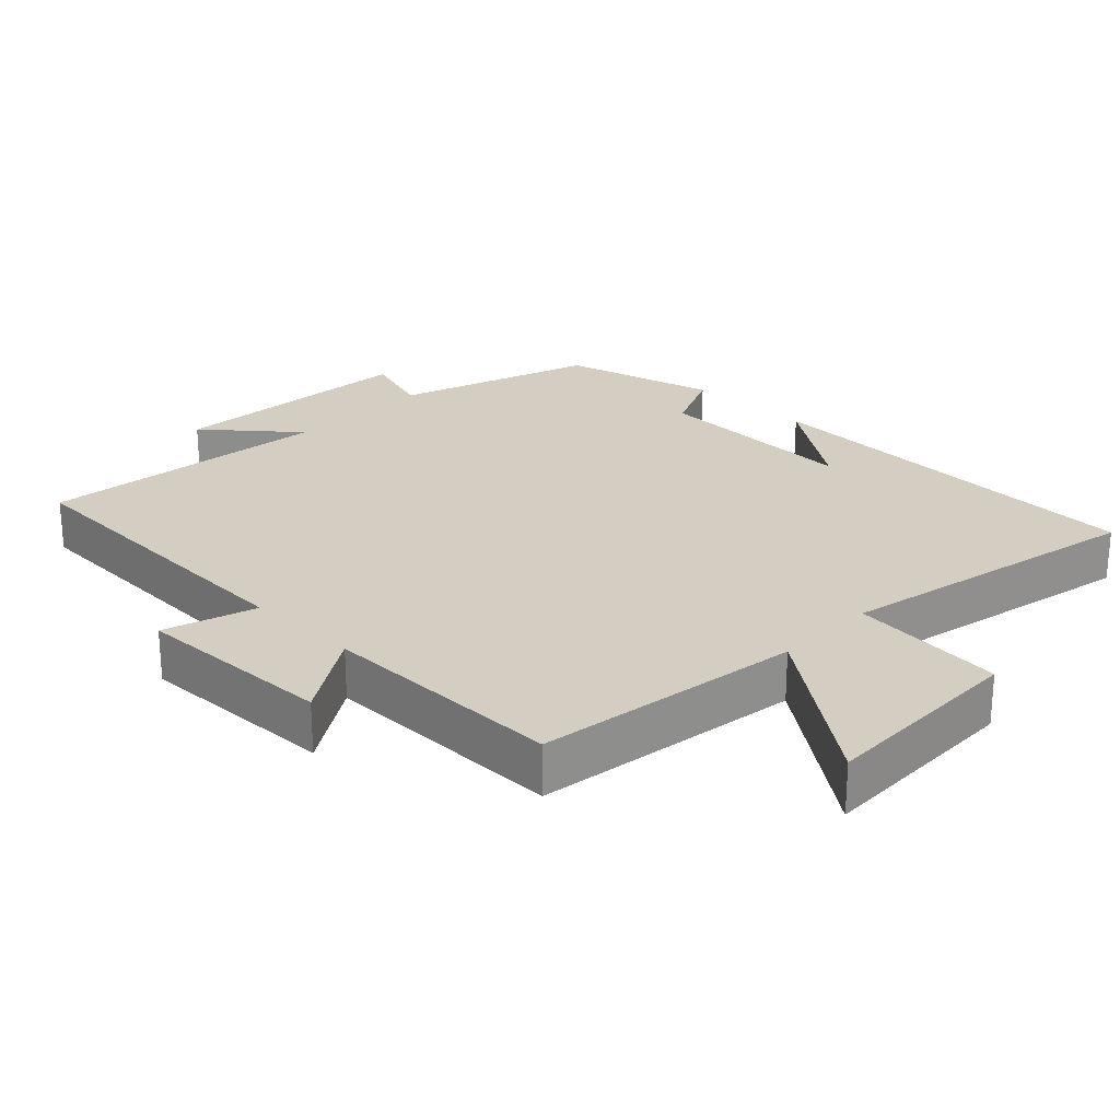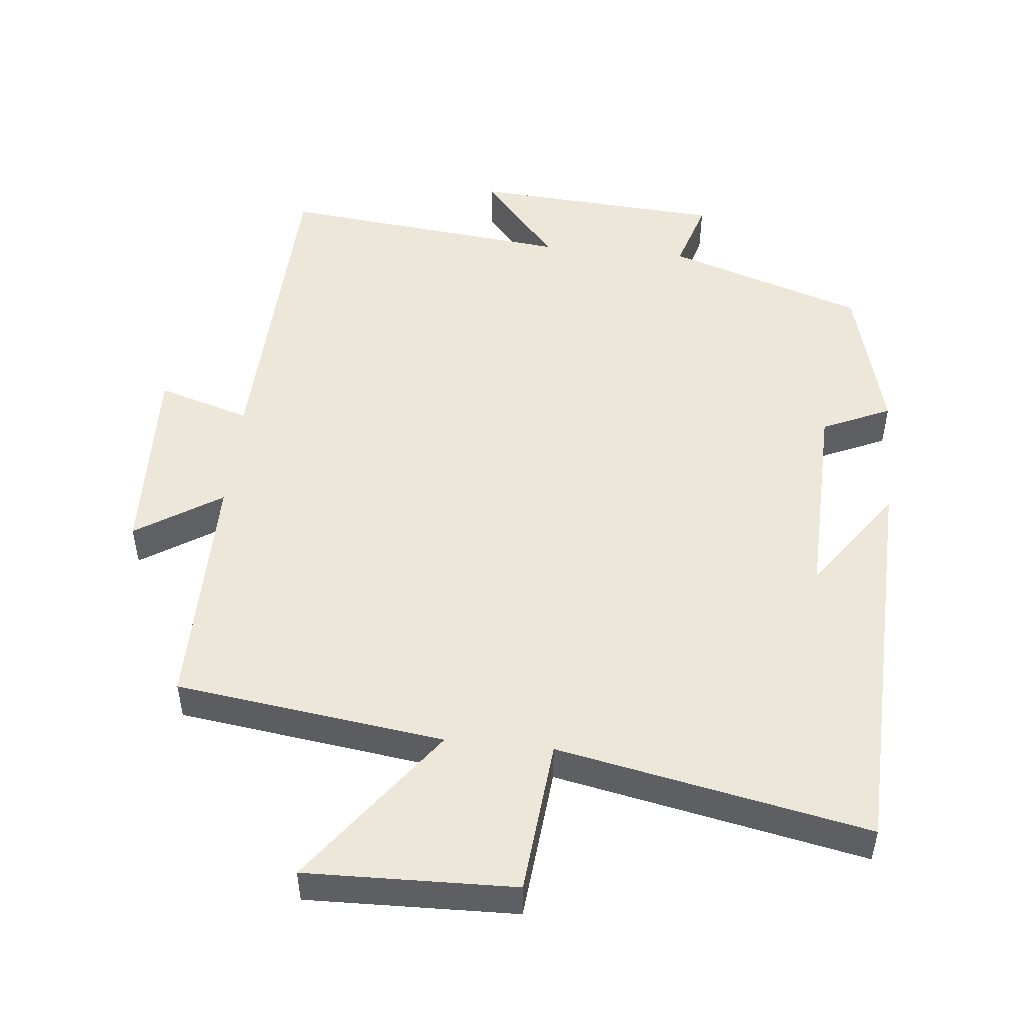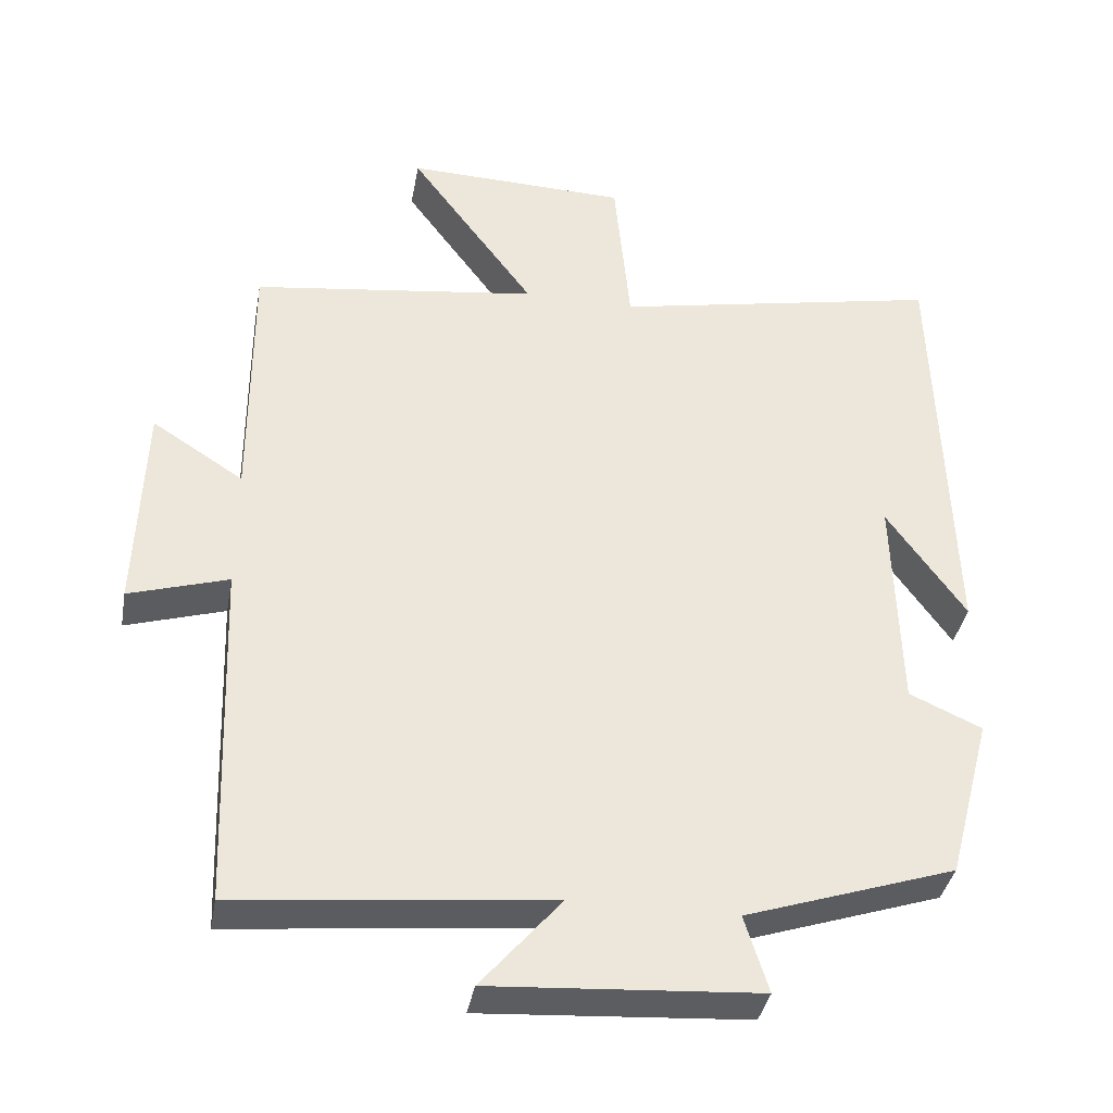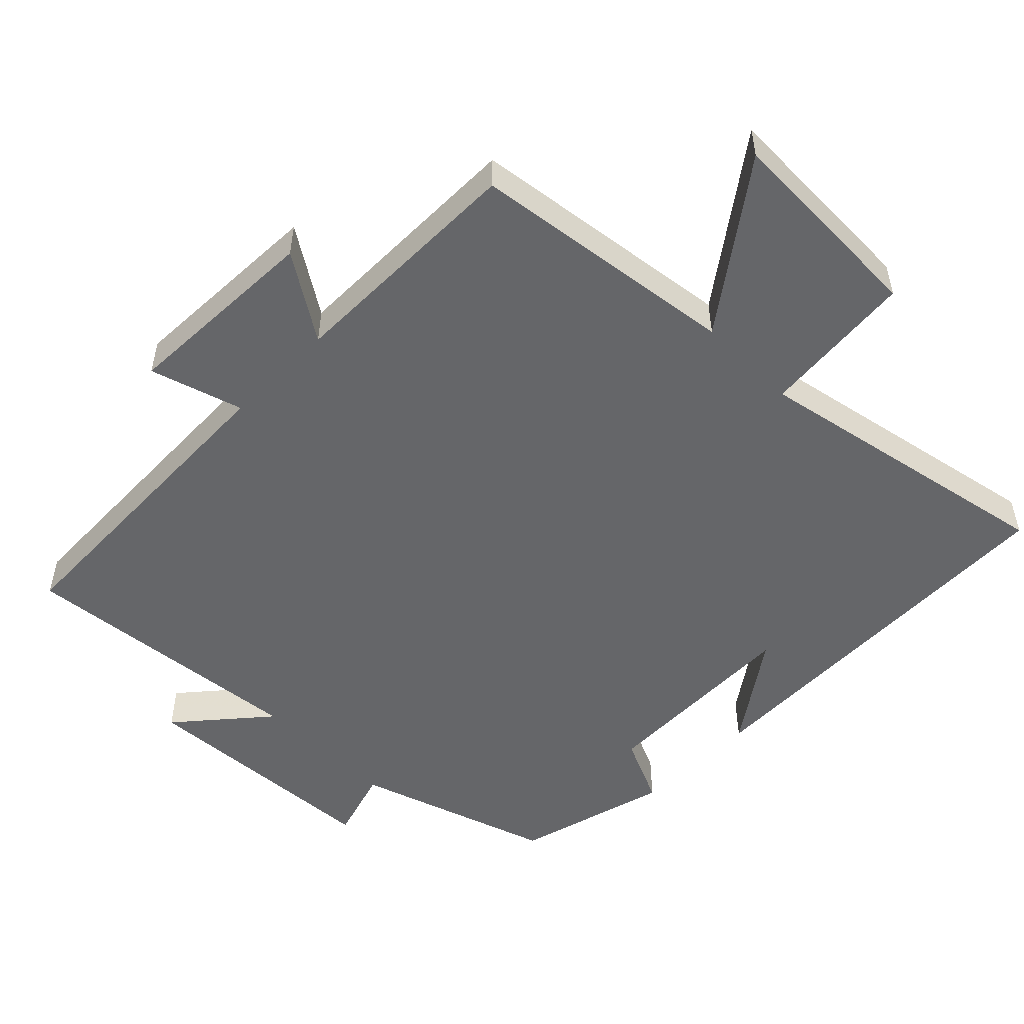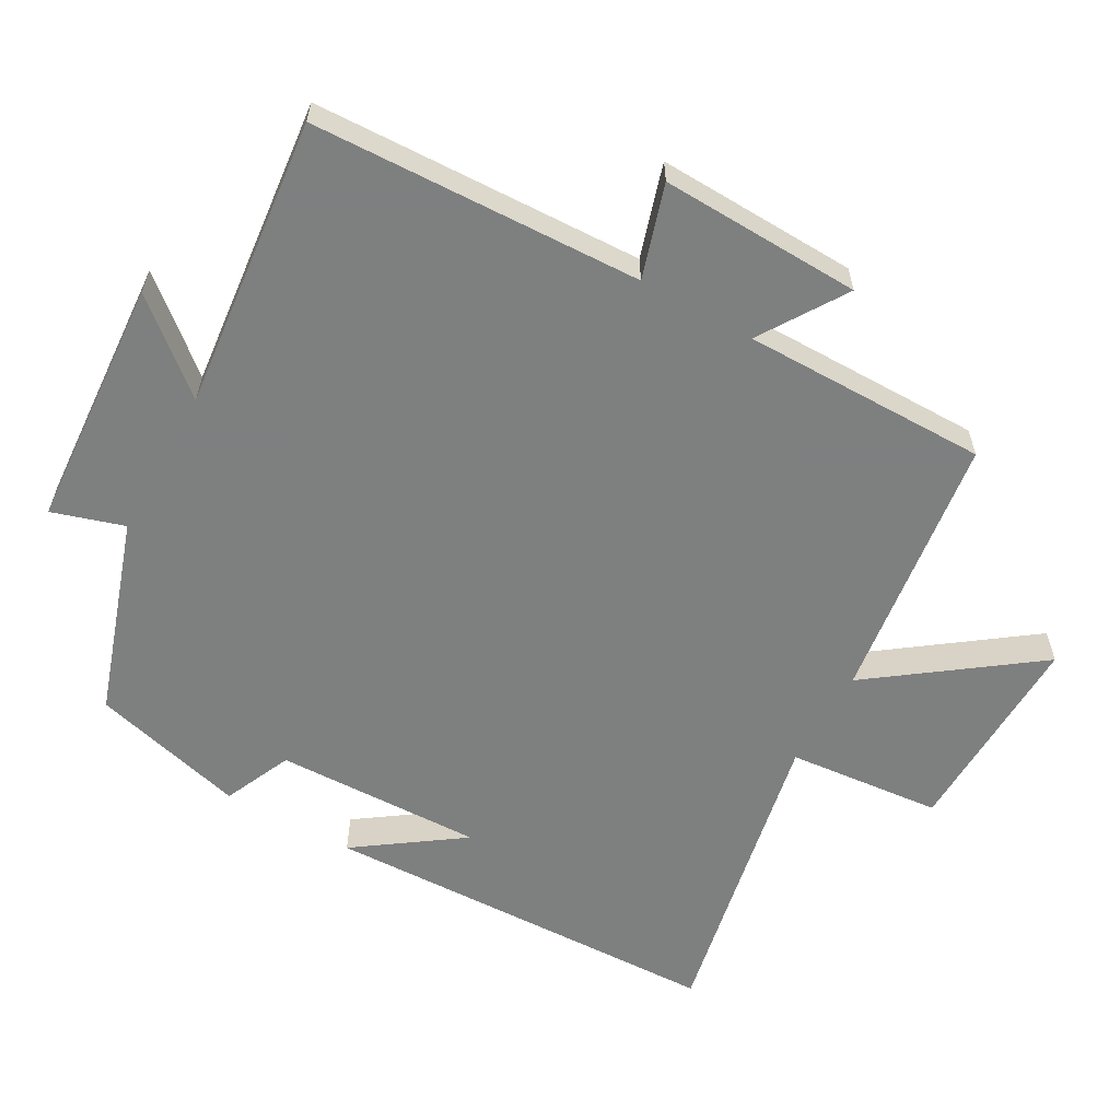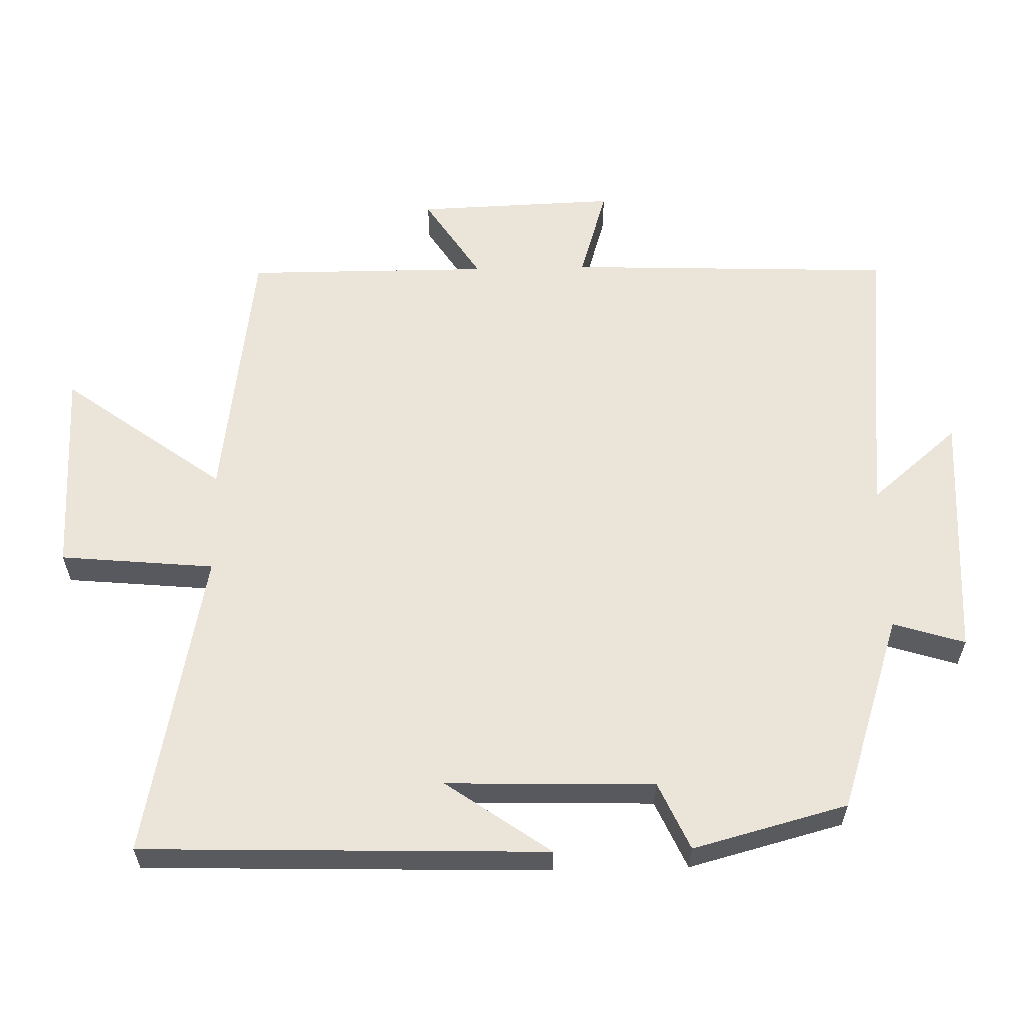
<metadata>
{"format":"obj","ext":"obj","renderer":"f3d","projection":"perspective","resolution":1024,"background":"white","views":[{"elev":24.9,"azim":-45.6,"up":"+Y"},{"elev":50.0,"azim":5.8,"up":"+Y"},{"elev":-37.6,"azim":-10.3,"up":"+Z"},{"elev":-51.9,"azim":-45.0,"up":"+Y"},{"elev":-59.6,"azim":-119.3,"up":"+Y"},{"elev":59.6,"azim":88.6,"up":"+Y"}]}
</metadata>
<code>
v -0.501 0.07 0.448
v -0.115 0.07 0.5
v -0.284 0.07 0.73
v 0.016 0.07 0.722
v 0.037 0.07 0.5
v 0.482 0.07 0.589
v 0.5 0.07 0.008
v 0.394 0.07 0.158
v 0.402 0.07 -0.14
v 0.5 0.07 -0.184
v 0.441 0.07 -0.406
v 0.158 0.07 -0.5
v 0.19 0.07 -0.603
v -0.17 0.07 -0.627
v -0.062 0.07 -0.5
v -0.482 0.07 -0.544
v -0.5 0.07 -0.072
v -0.633 0.07 -0.113
v -0.623 0.07 0.175
v -0.5 0.07 0.096
v -0.501 0 0.448
v -0.115 0 0.5
v -0.284 0 0.73
v 0.016 0 0.722
v 0.037 0 0.5
v 0.482 0 0.589
v 0.5 0 0.008
v 0.394 0 0.158
v 0.402 0 -0.14
v 0.5 0 -0.184
v 0.441 0 -0.406
v 0.158 0 -0.5
v 0.19 0 -0.603
v -0.17 0 -0.627
v -0.062 0 -0.5
v -0.482 0 -0.544
v -0.5 0 -0.072
v -0.633 0 -0.113
v -0.623 0 0.175
v -0.5 0 0.096
f 17 18 19 20
f 15 16 17 20
f 15 20 1 2
f 12 13 14 15
f 12 15 2
f 9 10 11 12
f 8 9 12 2
f 6 7 8
f 5 6 8
f 5 8 2 3
f 3 4 5
f 40 39 38 37
f 40 37 36 35
f 22 21 40 35
f 35 34 33 32
f 22 35 32
f 32 31 30 29
f 22 32 29 28
f 28 27 26
f 28 26 25
f 23 22 28 25
f 25 24 23
f 1 21 22 2
f 2 22 23 3
f 3 23 24 4
f 4 24 25 5
f 5 25 26 6
f 6 26 27 7
f 7 27 28 8
f 8 28 29 9
f 9 29 30 10
f 10 30 31 11
f 11 31 32 12
f 12 32 33 13
f 13 33 34 14
f 14 34 35 15
f 15 35 36 16
f 16 36 37 17
f 17 37 38 18
f 18 38 39 19
f 19 39 40 20
f 20 40 21 1

</code>
